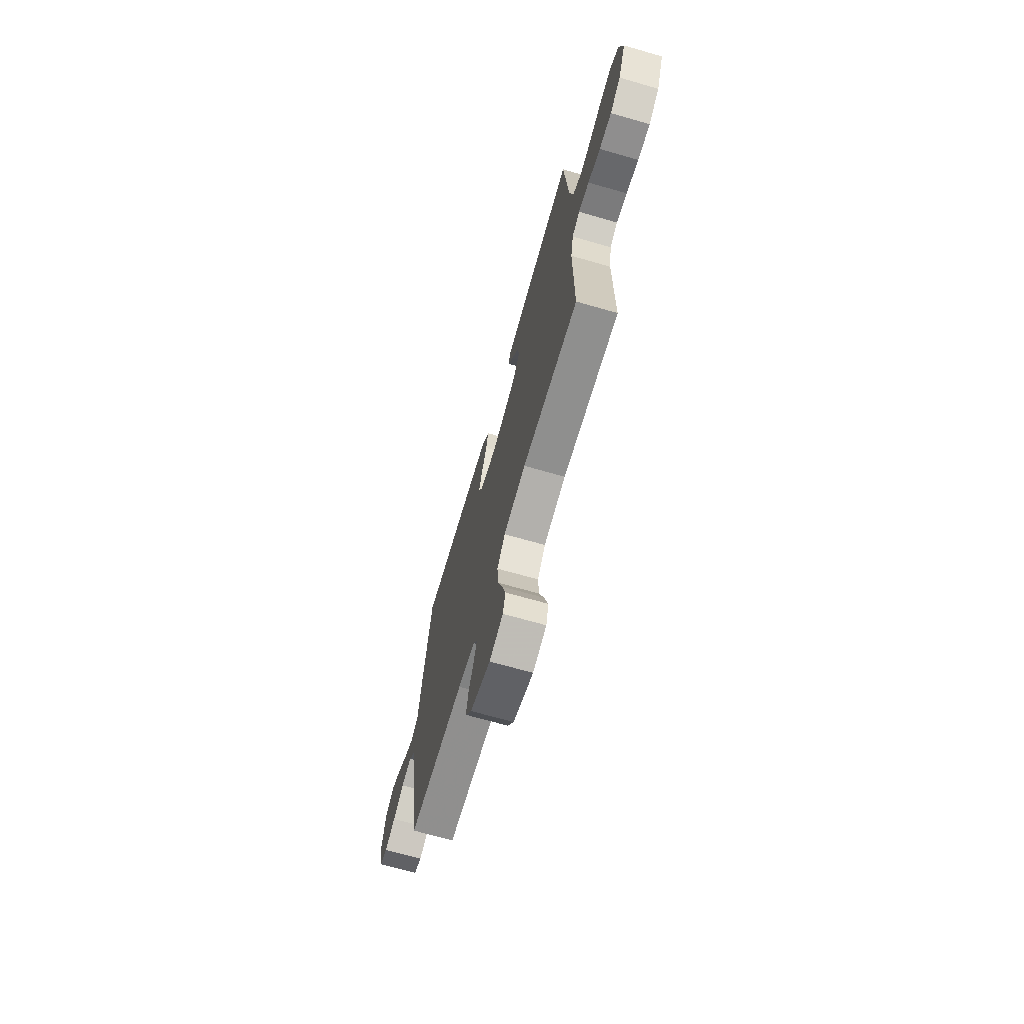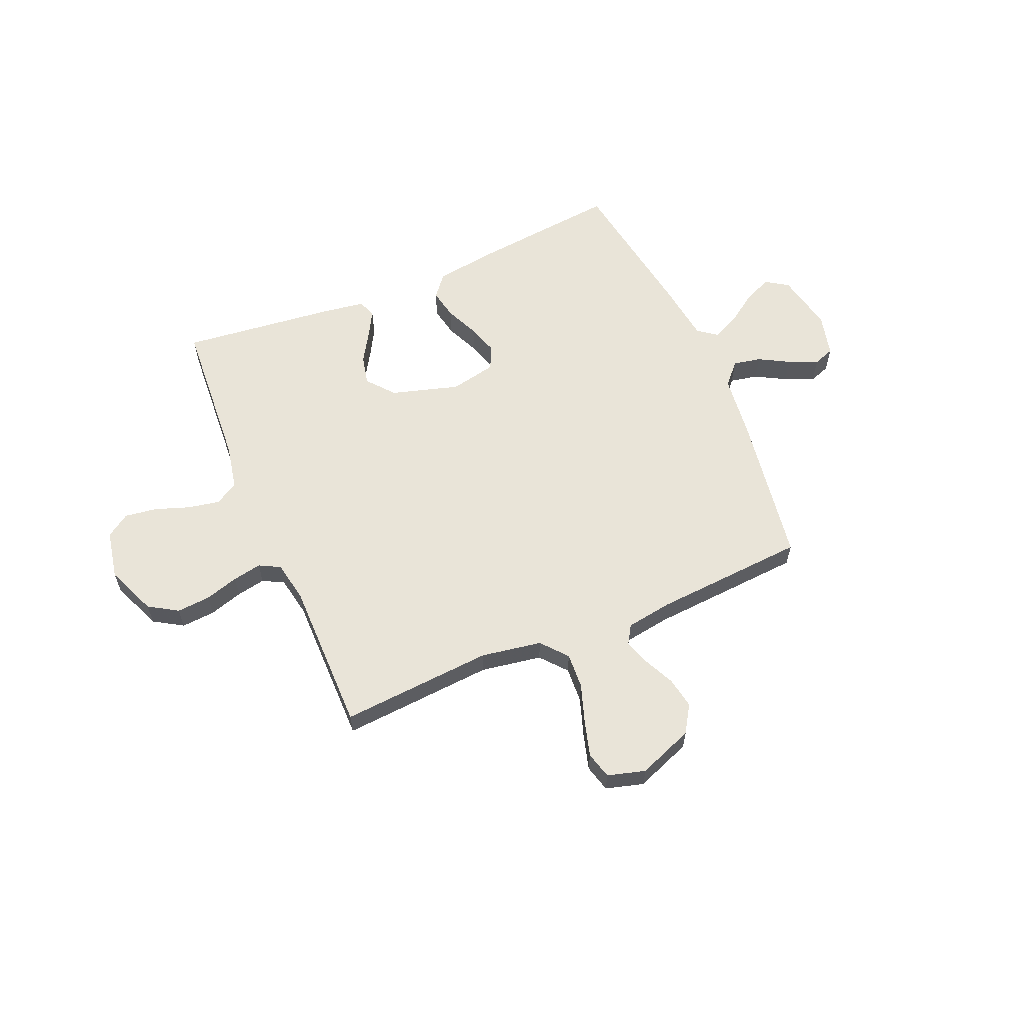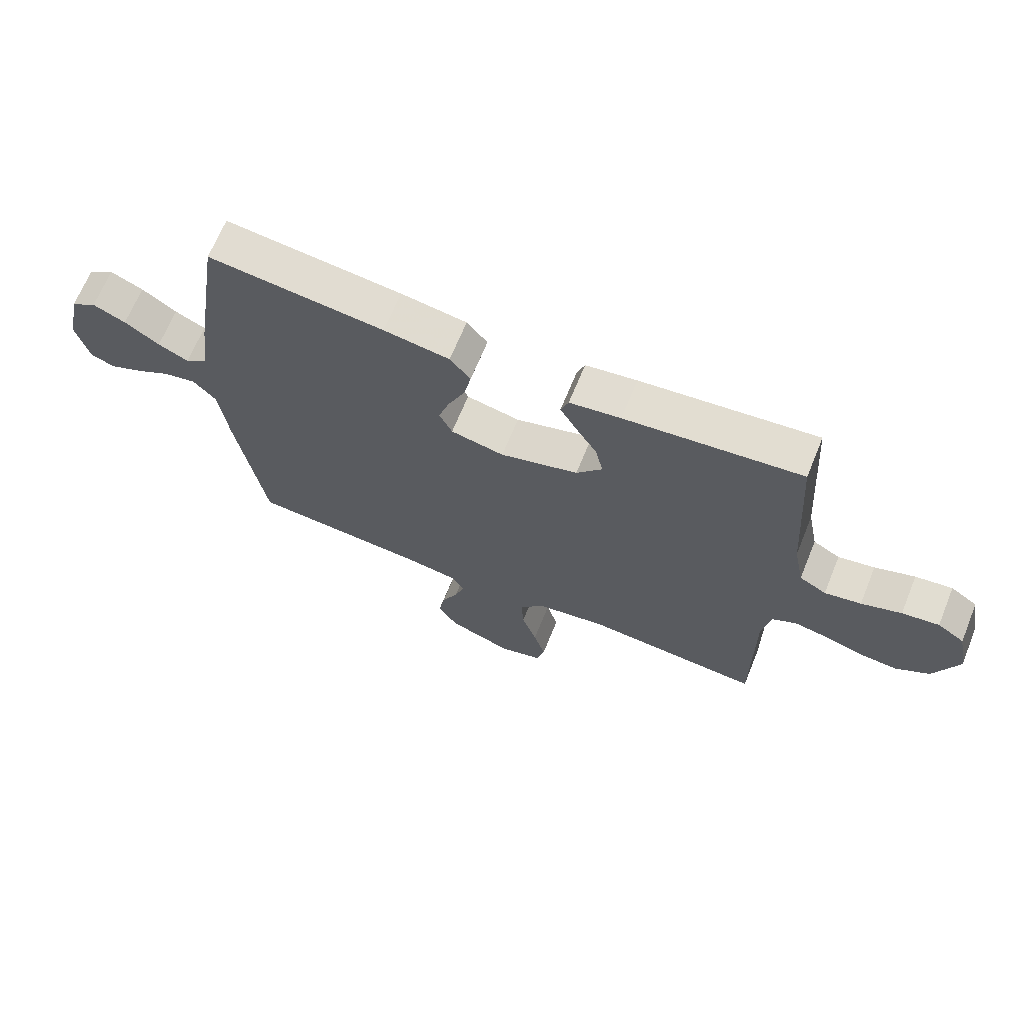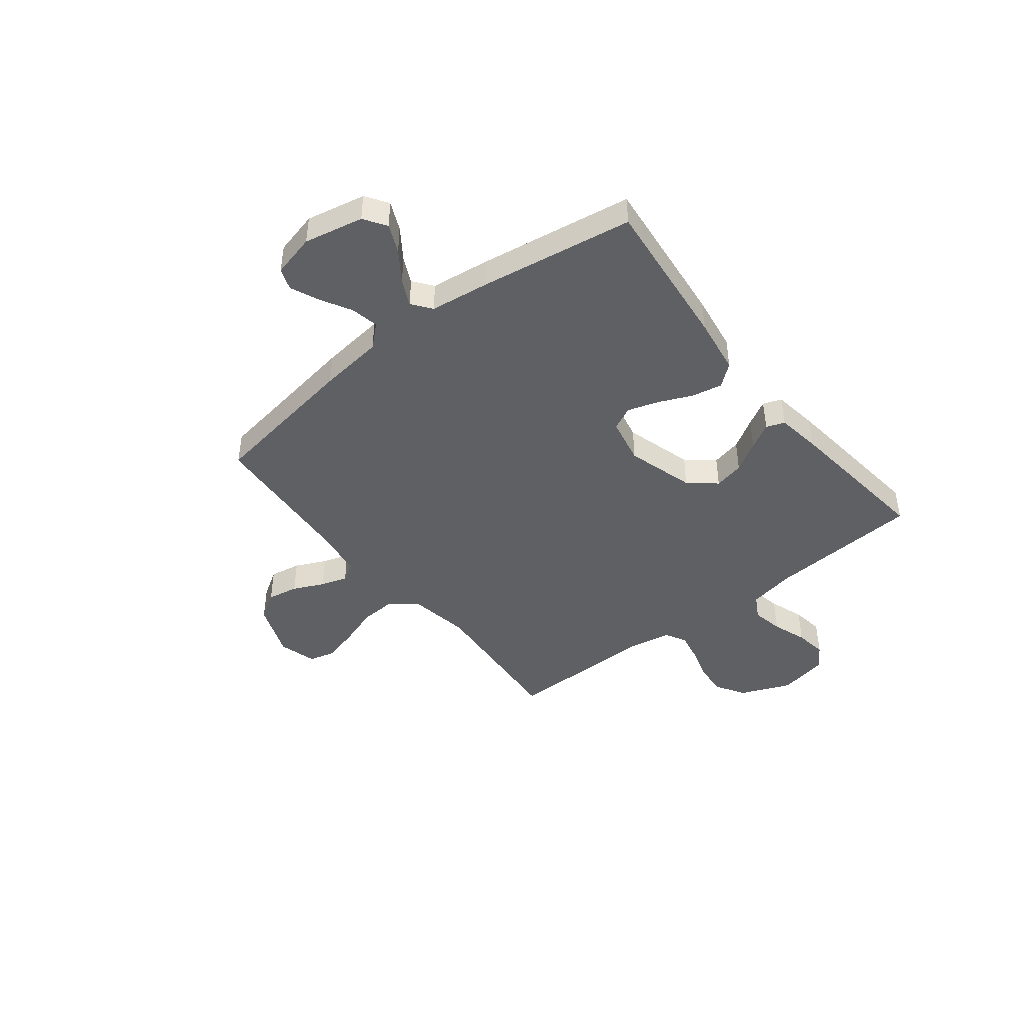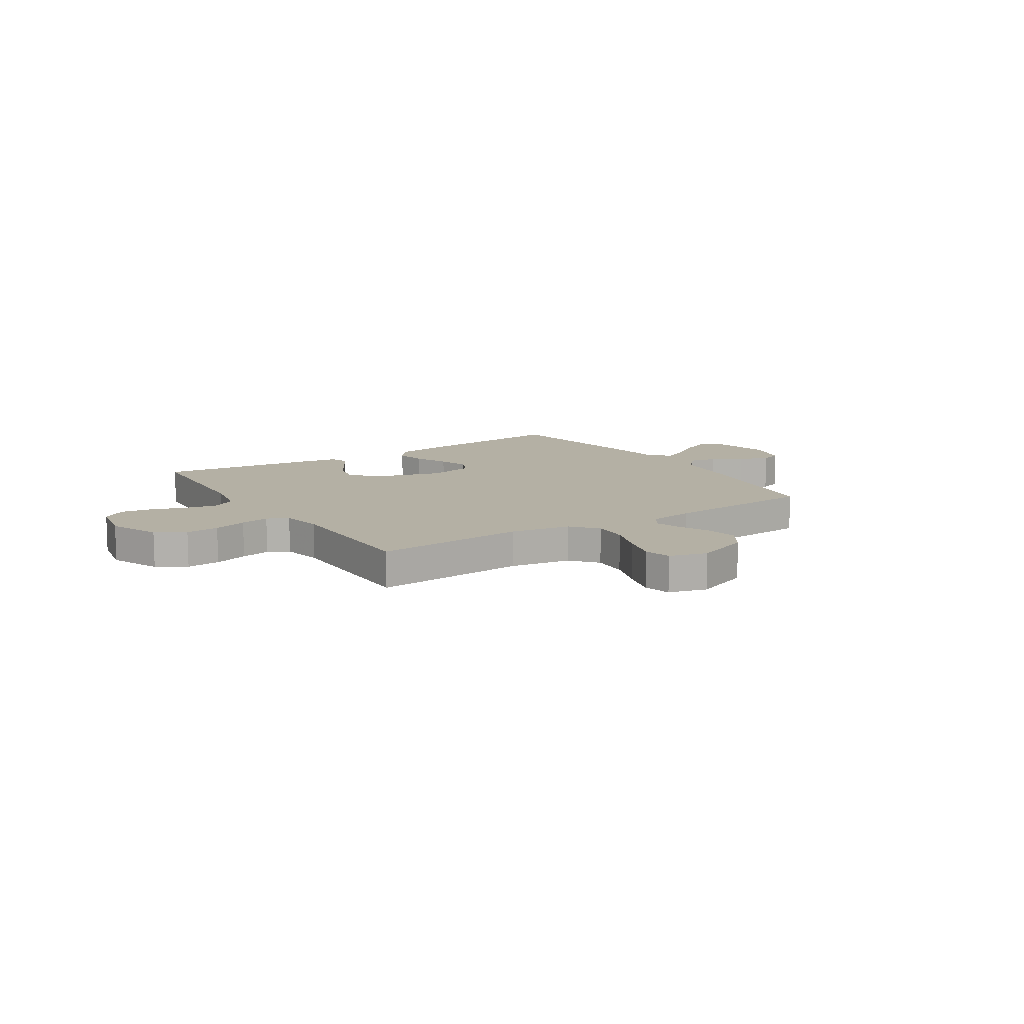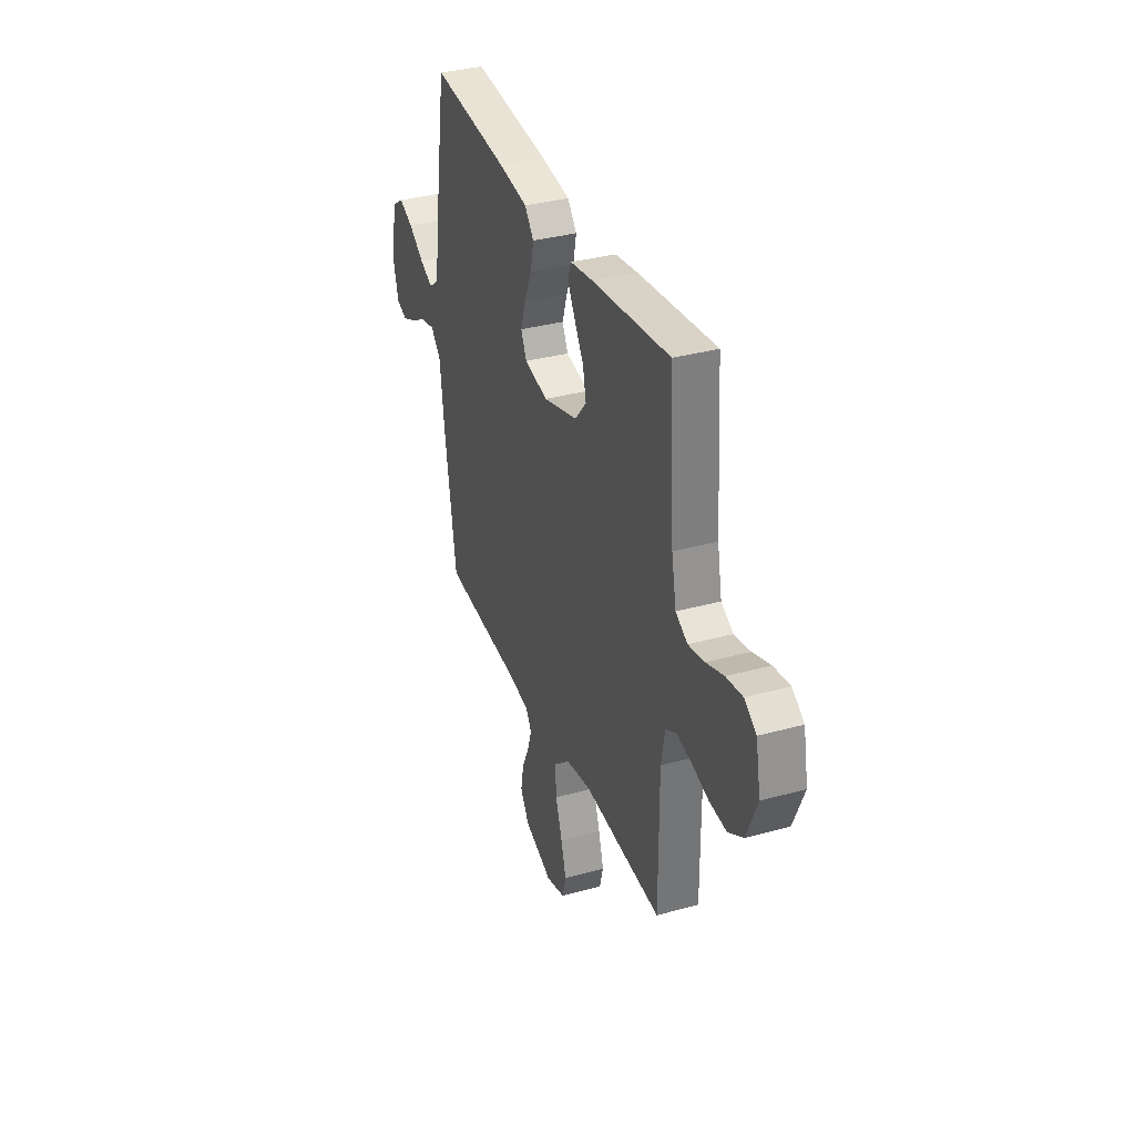
<metadata>
{"format":"obj","ext":"obj","renderer":"f3d","projection":"perspective","resolution":1024,"background":"white","views":[{"elev":-69.3,"azim":74.0,"up":"+Z"},{"elev":60.2,"azim":156.9,"up":"+Y"},{"elev":67.5,"azim":22.2,"up":"+Z"},{"elev":-44.0,"azim":-51.8,"up":"+Y"},{"elev":11.5,"azim":147.1,"up":"+Y"},{"elev":34.6,"azim":69.7,"up":"+Z"}]}
</metadata>
<code>
v -0.5 0.07 -0.5
v -0.547 0.07 -0.2
v -0.562 0.07 -0.074
v -0.601 0.07 -0.031
v -0.656 0.07 -0.042
v -0.715 0.07 -0.075
v -0.772 0.07 -0.1
v -0.814 0.07 -0.085
v -0.835 0.07 0
v -0.811 0.07 0.116
v -0.767 0.07 0.145
v -0.711 0.07 0.12
v -0.652 0.07 0.079
v -0.6 0.07 0.054
v -0.562 0.07 0.083
v -0.547 0.07 0.2
v -0.5 0.07 0.5
v -0.2 0.07 0.468
v -0.088 0.07 0.451
v -0.053 0.07 0.408
v -0.065 0.07 0.348
v -0.094 0.07 0.282
v -0.113 0.07 0.222
v -0.091 0.07 0.176
v 0 0.07 0.157
v 0.133 0.07 0.196
v 0.177 0.07 0.249
v 0.164 0.07 0.308
v 0.128 0.07 0.367
v 0.1 0.07 0.417
v 0.113 0.07 0.453
v 0.2 0.07 0.466
v 0.5 0.07 0.5
v 0.52 0.07 0.2
v 0.538 0.07 0.109
v 0.584 0.07 0.083
v 0.646 0.07 0.095
v 0.714 0.07 0.119
v 0.777 0.07 0.128
v 0.823 0.07 0.097
v 0.842 0.07 0
v 0.801 0.07 -0.099
v 0.744 0.07 -0.134
v 0.678 0.07 -0.129
v 0.612 0.07 -0.109
v 0.555 0.07 -0.098
v 0.514 0.07 -0.12
v 0.499 0.07 -0.2
v 0.5 0.07 -0.5
v 0.2 0.07 -0.478
v 0.081 0.07 -0.498
v 0.038 0.07 -0.549
v 0.042 0.07 -0.619
v 0.068 0.07 -0.696
v 0.088 0.07 -0.766
v 0.074 0.07 -0.819
v 0 0.07 -0.84
v -0.109 0.07 -0.798
v -0.143 0.07 -0.744
v -0.132 0.07 -0.683
v -0.104 0.07 -0.623
v -0.087 0.07 -0.571
v -0.109 0.07 -0.535
v -0.2 0.07 -0.521
v -0.5 0 -0.5
v -0.547 0 -0.2
v -0.562 0 -0.074
v -0.601 0 -0.031
v -0.656 0 -0.042
v -0.715 0 -0.075
v -0.772 0 -0.1
v -0.814 0 -0.085
v -0.835 0 0
v -0.811 0 0.116
v -0.767 0 0.145
v -0.711 0 0.12
v -0.652 0 0.079
v -0.6 0 0.054
v -0.562 0 0.083
v -0.547 0 0.2
v -0.5 0 0.5
v -0.2 0 0.468
v -0.088 0 0.451
v -0.053 0 0.408
v -0.065 0 0.348
v -0.094 0 0.282
v -0.113 0 0.222
v -0.091 0 0.176
v 0 0 0.157
v 0.133 0 0.196
v 0.177 0 0.249
v 0.164 0 0.308
v 0.128 0 0.367
v 0.1 0 0.417
v 0.113 0 0.453
v 0.2 0 0.466
v 0.5 0 0.5
v 0.52 0 0.2
v 0.538 0 0.109
v 0.584 0 0.083
v 0.646 0 0.095
v 0.714 0 0.119
v 0.777 0 0.128
v 0.823 0 0.097
v 0.842 0 0
v 0.801 0 -0.099
v 0.744 0 -0.134
v 0.678 0 -0.129
v 0.612 0 -0.109
v 0.555 0 -0.098
v 0.514 0 -0.12
v 0.499 0 -0.2
v 0.5 0 -0.5
v 0.2 0 -0.478
v 0.081 0 -0.498
v 0.038 0 -0.549
v 0.042 0 -0.619
v 0.068 0 -0.696
v 0.088 0 -0.766
v 0.074 0 -0.819
v 0 0 -0.84
v -0.109 0 -0.798
v -0.143 0 -0.744
v -0.132 0 -0.683
v -0.104 0 -0.623
v -0.087 0 -0.571
v -0.109 0 -0.535
v -0.2 0 -0.521
f 59 60 61
f 58 59 61
f 57 58 61
f 56 57 61
f 55 56 61
f 54 55 61
f 53 54 61
f 52 53 61 62
f 51 52 62 63
f 48 49 50
f 47 48 50 51
f 43 44 45
f 42 43 45
f 41 42 45
f 40 41 45
f 39 40 45
f 38 39 45
f 37 38 45
f 36 37 45 46
f 35 36 46 47
f 32 33 34
f 31 32 34
f 30 31 34
f 29 30 34
f 28 29 34
f 34 35 47
f 28 34 47
f 27 28 47
f 20 21 22
f 19 20 22
f 18 19 22
f 17 18 22
f 16 17 22
f 15 16 22
f 14 15 22 23
f 11 12 13
f 10 11 13
f 9 10 13
f 8 9 13
f 7 8 13
f 6 7 13
f 5 6 13
f 4 5 13 14
f 14 23 24
f 4 14 24
f 3 4 24
f 3 24 25
f 2 3 25
f 1 2 25
f 64 1 25
f 51 63 64
f 47 51 64
f 27 47 64
f 26 27 64
f 25 26 64
f 125 124 123
f 125 123 122
f 125 122 121
f 125 121 120
f 125 120 119
f 125 119 118
f 125 118 117
f 126 125 117 116
f 127 126 116 115
f 114 113 112
f 115 114 112 111
f 109 108 107
f 109 107 106
f 109 106 105
f 109 105 104
f 109 104 103
f 109 103 102
f 109 102 101
f 110 109 101 100
f 111 110 100 99
f 98 97 96
f 98 96 95
f 98 95 94
f 98 94 93
f 98 93 92
f 111 99 98
f 111 98 92
f 111 92 91
f 86 85 84
f 86 84 83
f 86 83 82
f 86 82 81
f 86 81 80
f 86 80 79
f 87 86 79 78
f 77 76 75
f 77 75 74
f 77 74 73
f 77 73 72
f 77 72 71
f 77 71 70
f 77 70 69
f 78 77 69 68
f 88 87 78
f 88 78 68
f 88 68 67
f 89 88 67
f 89 67 66
f 89 66 65
f 89 65 128
f 128 127 115
f 128 115 111
f 128 111 91
f 128 91 90
f 128 90 89
f 1 65 66 2
f 2 66 67 3
f 3 67 68 4
f 4 68 69 5
f 5 69 70 6
f 6 70 71 7
f 7 71 72 8
f 8 72 73 9
f 9 73 74 10
f 10 74 75 11
f 11 75 76 12
f 12 76 77 13
f 13 77 78 14
f 14 78 79 15
f 15 79 80 16
f 16 80 81 17
f 17 81 82 18
f 18 82 83 19
f 19 83 84 20
f 20 84 85 21
f 21 85 86 22
f 22 86 87 23
f 23 87 88 24
f 24 88 89 25
f 25 89 90 26
f 26 90 91 27
f 27 91 92 28
f 28 92 93 29
f 29 93 94 30
f 30 94 95 31
f 31 95 96 32
f 32 96 97 33
f 33 97 98 34
f 34 98 99 35
f 35 99 100 36
f 36 100 101 37
f 37 101 102 38
f 38 102 103 39
f 39 103 104 40
f 40 104 105 41
f 41 105 106 42
f 42 106 107 43
f 43 107 108 44
f 44 108 109 45
f 45 109 110 46
f 46 110 111 47
f 47 111 112 48
f 48 112 113 49
f 49 113 114 50
f 50 114 115 51
f 51 115 116 52
f 52 116 117 53
f 53 117 118 54
f 54 118 119 55
f 55 119 120 56
f 56 120 121 57
f 57 121 122 58
f 58 122 123 59
f 59 123 124 60
f 60 124 125 61
f 61 125 126 62
f 62 126 127 63
f 63 127 128 64
f 64 128 65 1

</code>
